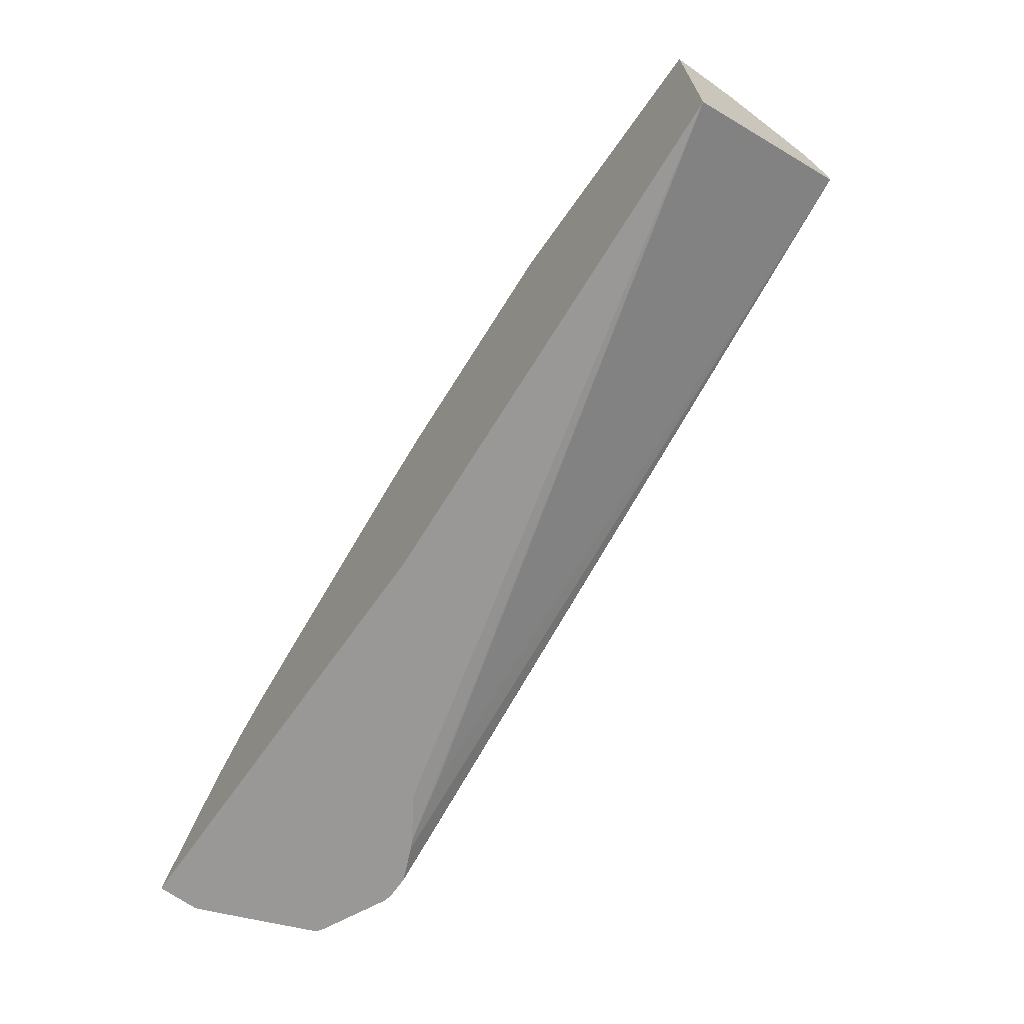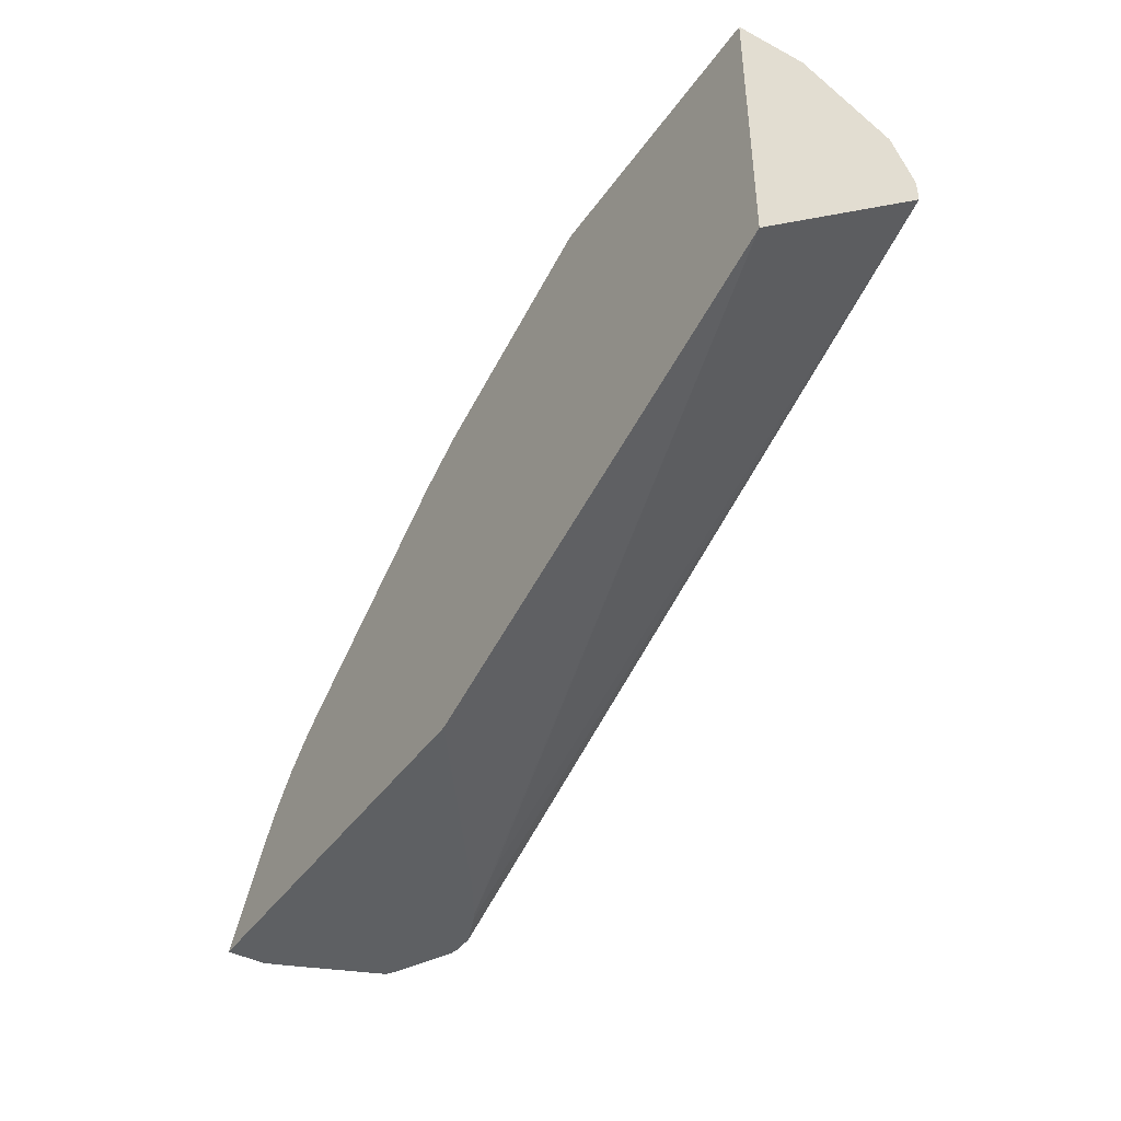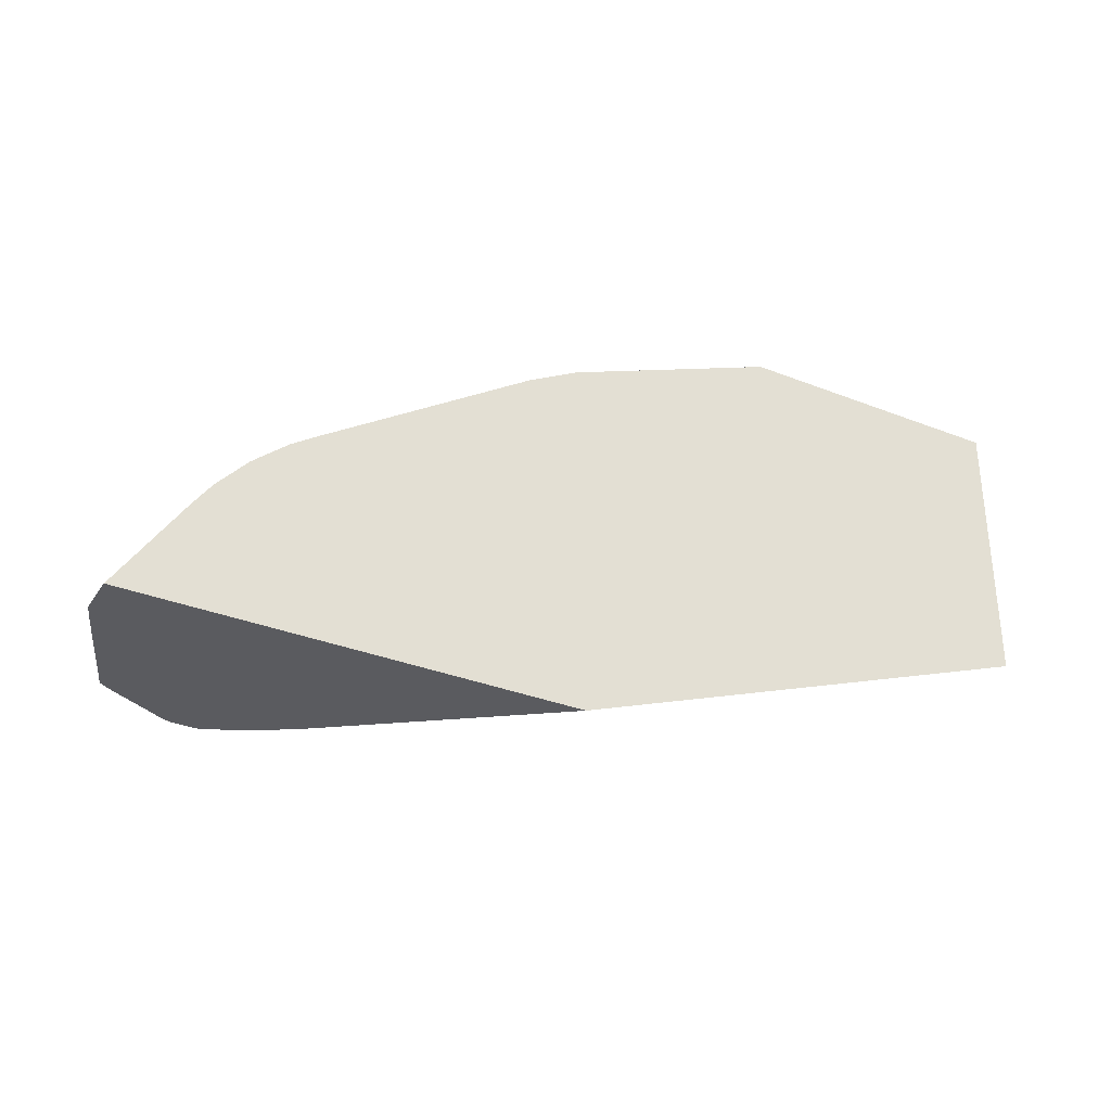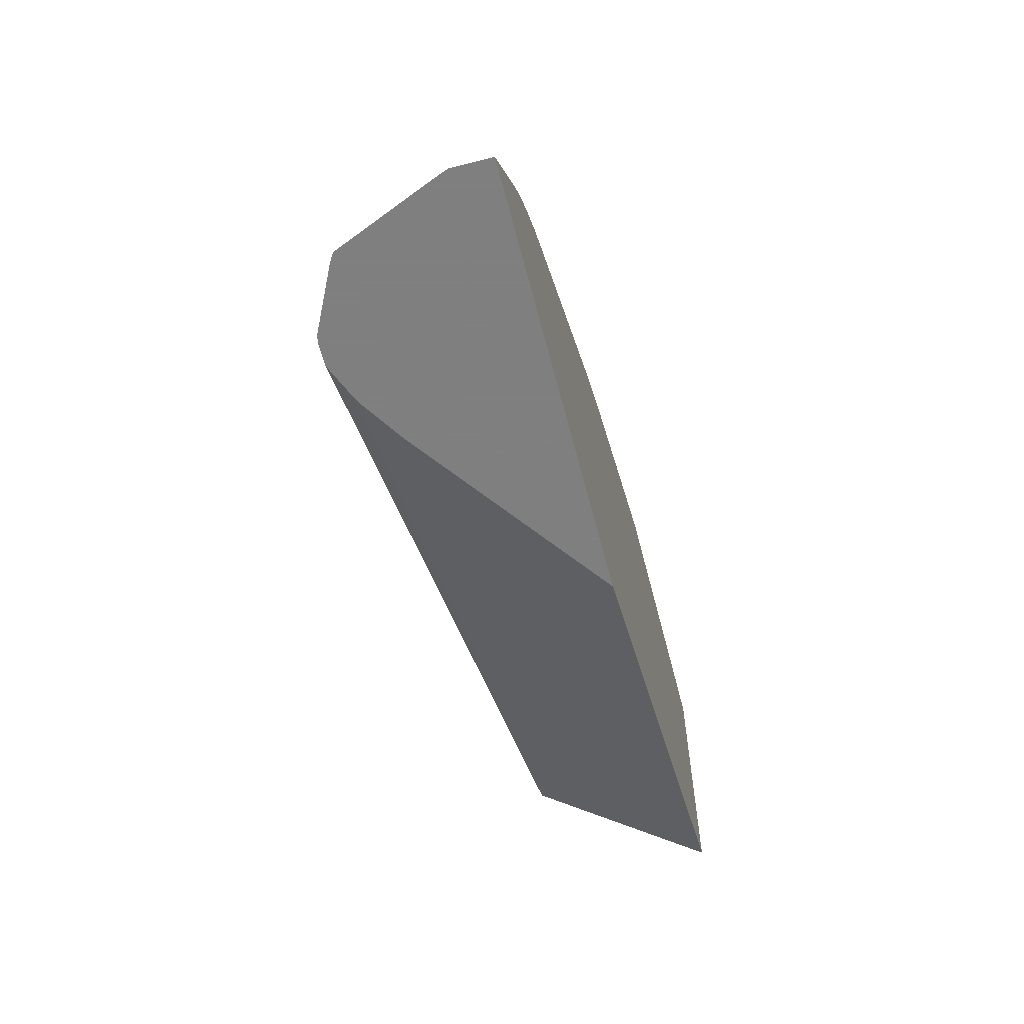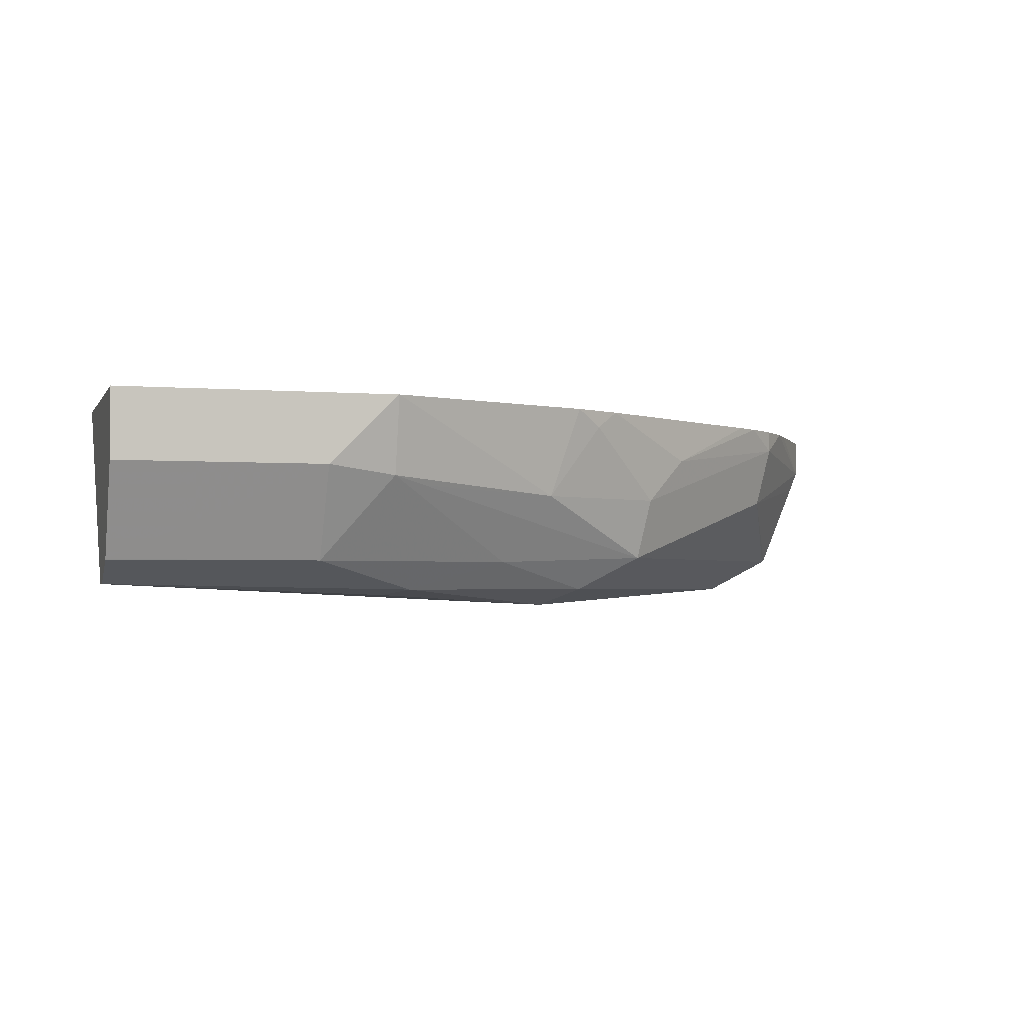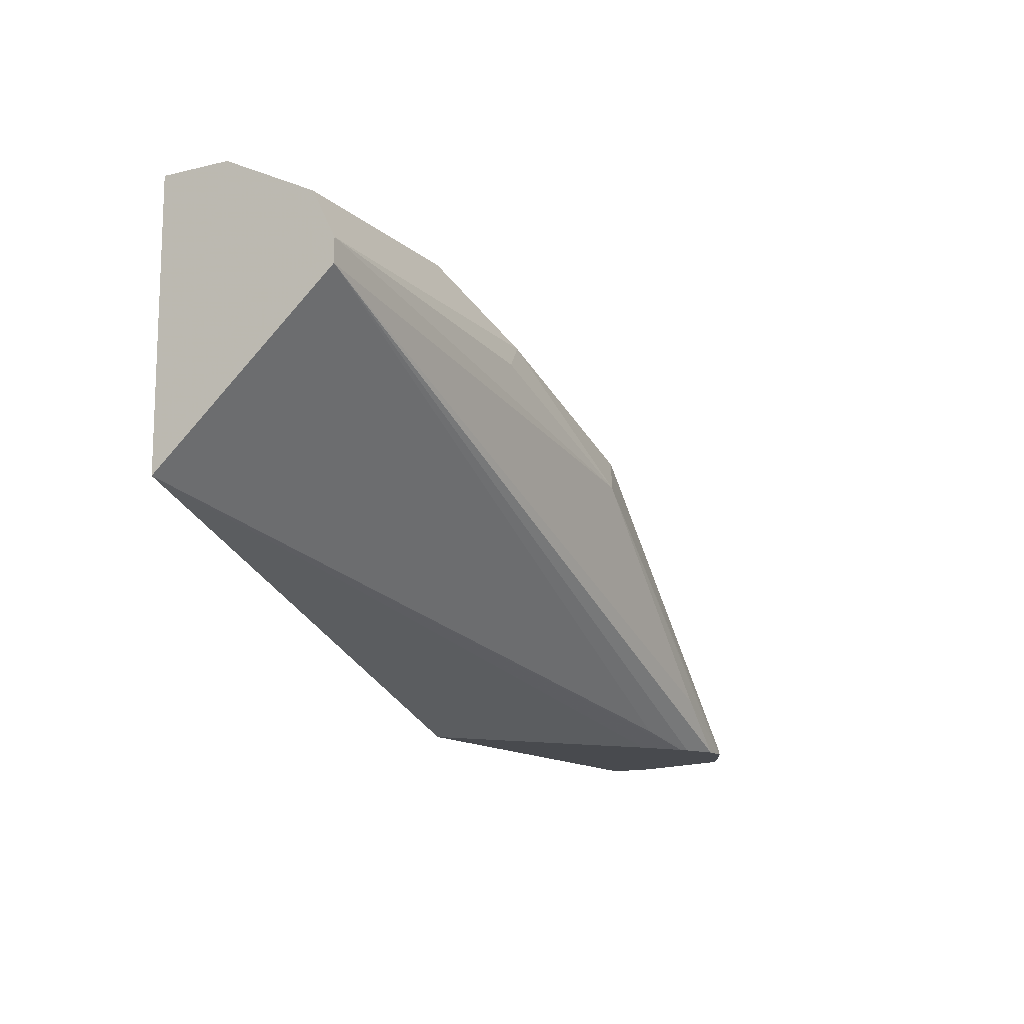
<metadata>
{"format":"obj","ext":"obj","renderer":"f3d","projection":"perspective","resolution":1024,"background":"white","views":[{"elev":-68.6,"azim":-125.3,"up":"+Z"},{"elev":-42.3,"azim":-122.2,"up":"+Z"},{"elev":-33.0,"azim":151.5,"up":"+Z"},{"elev":-59.9,"azim":104.5,"up":"+Z"},{"elev":-2.3,"azim":-16.6,"up":"+Y"},{"elev":-13.1,"azim":-61.3,"up":"+Z"}]}
</metadata>
<code>
v 0.2472 -0.5646 0.5448
v 0.0006372 -0.5646 0.6352
v 0.4671 -0.5646 0.5448
v 0.349 -0.6389 0.5448
v 0.0006372 -0.6586 0.7174
v 0.0006372 -0.5646 0.7762
v 0.3705 -0.6527 0.5448
v 0.3411 -0.6469 0.5528
v 0.4352 -0.5646 0.5939
v 0.4671 -0.585 0.5448
v 0.247 -0.6704 0.6704
v 0.0006372 -0.6586 0.7292
v 0.3746 -0.6548 0.5448
v 0.392 -0.6621 0.5448
v 0.3587 -0.6645 0.5704
v 0.0006372 -0.5998 0.7762
v 0.1411 -0.5646 0.7762
v 0.4266 -0.5646 0.6063
v 0.4116 -0.5763 0.6233
v 0.4057 -0.6086 0.6175
v 0.4628 -0.5957 0.5448
v 0.1588 -0.6616 0.7233
v 0.147 -0.6645 0.7115
v 0.4037 -0.6621 0.5448
v 0.4057 -0.6616 0.5469
v 0.3705 -0.6616 0.5822
v 0.2646 -0.6616 0.688
v 0.0006372 -0.6469 0.7527
v 0.1411 -0.6586 0.7292
v 0.0006372 -0.6465 0.7529
v 0.1059 -0.5998 0.7762
v 0.1411 -0.6042 0.7674
v 0.1412 -0.5646 0.7762
v 0.4116 -0.5646 0.6233
v 0.3946 -0.5646 0.6383
v 0.3293 -0.5881 0.6821
v 0.3058 -0.6116 0.6939
v 0.3705 -0.6439 0.6175
v 0.441 -0.6439 0.5469
v 0.4431 -0.6429 0.5448
v 0.2999 -0.6439 0.688
v 0.3352 -0.6439 0.6528
v 0.2117 -0.6469 0.7174
v 0.1059 -0.6469 0.7527
v 0.4078 -0.661 0.5448
v 0.439 -0.6455 0.5448
v 0.1588 -0.6086 0.7586
v 0.2352 -0.6116 0.7292
v 0.2117 -0.5998 0.7409
v 0.2507 -0.5646 0.7317
v 0.3822 -0.5646 0.6469
v 0.2763 -0.5646 0.7175
v 0.2646 -0.5734 0.7233
v 0.2823 -0.6395 0.6968
f 20 41 42
f 20 42 38
f 22 43 44
f 22 44 29
f 24 45 25
f 25 45 46
f 25 46 39
f 20 37 41
f 26 39 38
f 22 27 43
f 25 39 26
f 19 35 36
f 20 39 40
f 20 38 39
f 19 37 20
f 19 36 37
f 19 34 35
f 18 34 19
f 17 32 33
f 17 31 32
f 16 30 31
f 14 24 15
f 26 38 27
f 20 40 21
f 27 38 42
f 36 51 52
f 27 41 43
f 12 44 28
f 48 50 49
f 48 53 50
f 47 54 48
f 43 54 47
f 41 48 54
f 41 54 43
f 39 46 40
f 37 48 41
f 37 53 48
f 37 52 53
f 36 52 37
f 35 51 36
f 33 49 50
f 32 44 43
f 32 49 33
f 32 48 49
f 50 53 52
f 32 47 48
f 32 43 47
f 31 44 32
f 30 44 31
f 28 44 30
f 27 42 41
f 12 29 44
f 1 24 14
f 12 23 22
f 2 5 12
f 1 4 2
f 1 7 4
f 1 13 7
f 1 14 13
f 1 45 24
f 1 46 45
f 1 40 46
f 1 21 40
f 1 10 21
f 2 12 28
f 1 3 10
f 1 18 9
f 1 34 18
f 1 35 34
f 1 51 35
f 1 52 51
f 1 50 52
f 1 33 50
f 1 6 17
f 1 2 6
f 12 22 29
f 1 9 3
f 2 28 30
f 1 17 33
f 2 16 6
f 2 30 16
f 11 27 22
f 11 26 27
f 11 24 25
f 11 15 24
f 11 23 12
f 11 22 23
f 10 20 21
f 10 19 20
f 10 18 19
f 9 18 10
f 11 25 26
f 6 31 17
f 7 13 8
f 2 7 8
f 3 9 10
f 5 11 12
f 2 8 5
f 5 13 14
f 5 14 15
f 5 15 11
f 6 16 31
f 5 8 13
f 2 4 7

</code>
